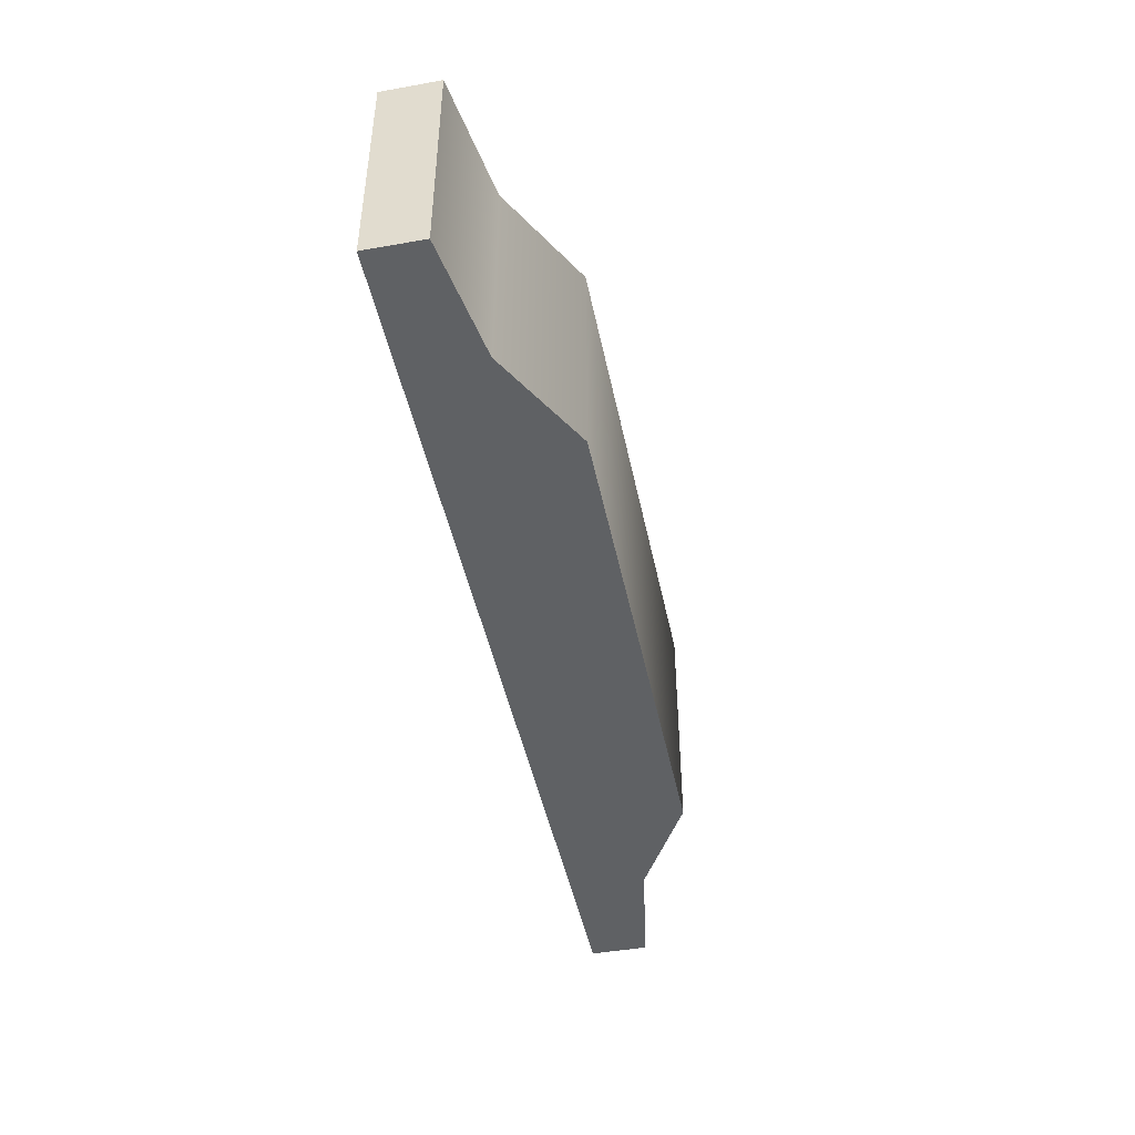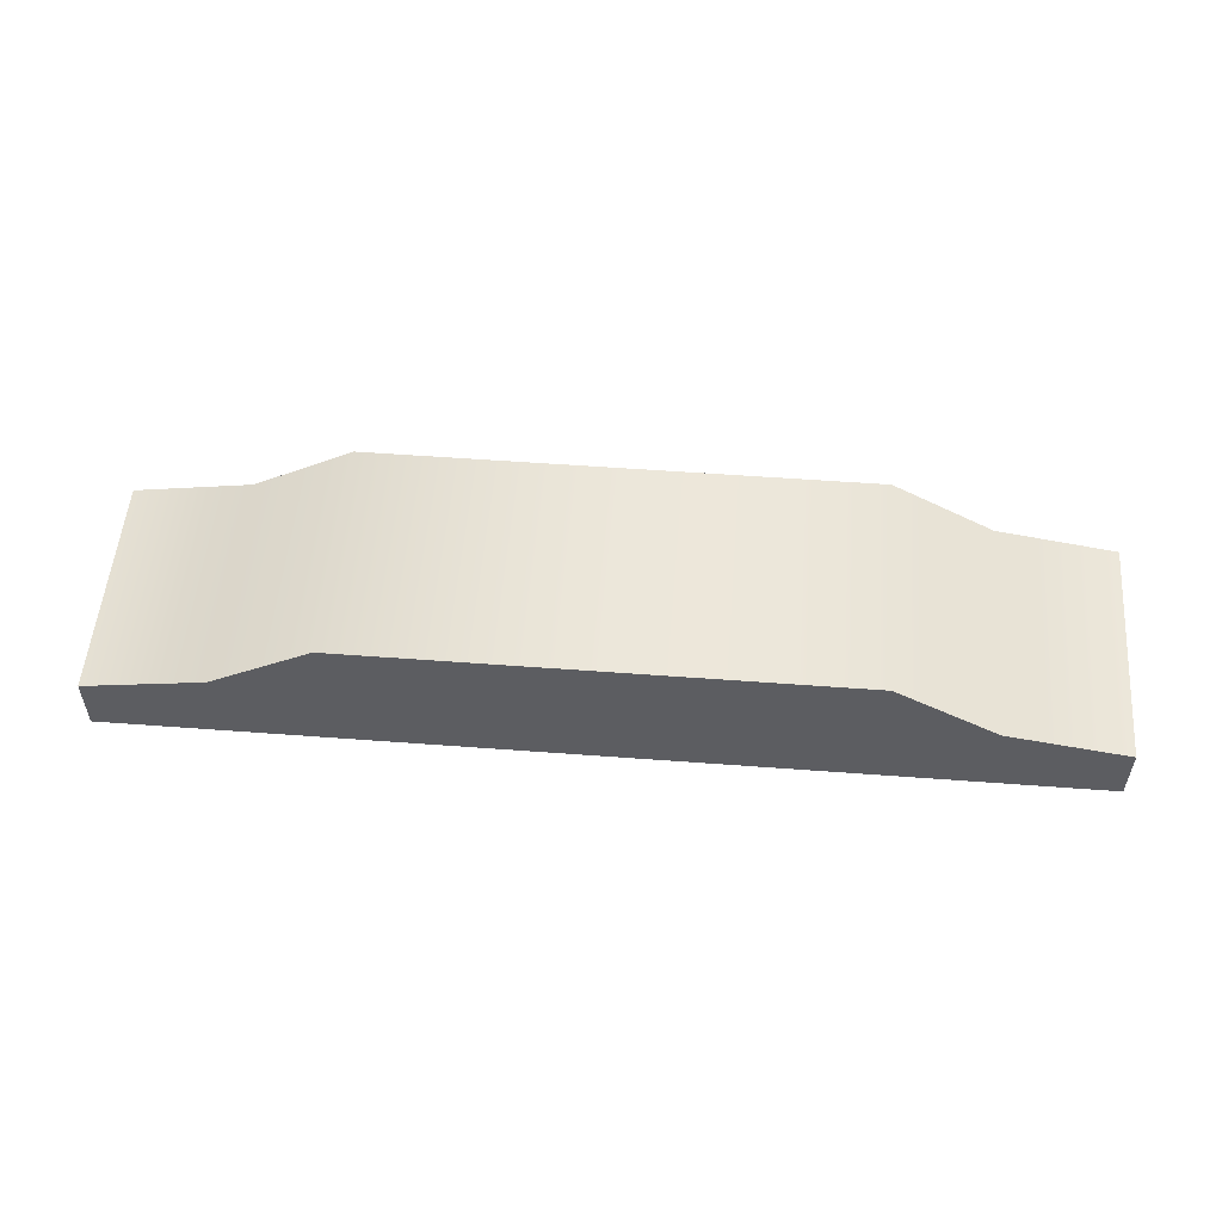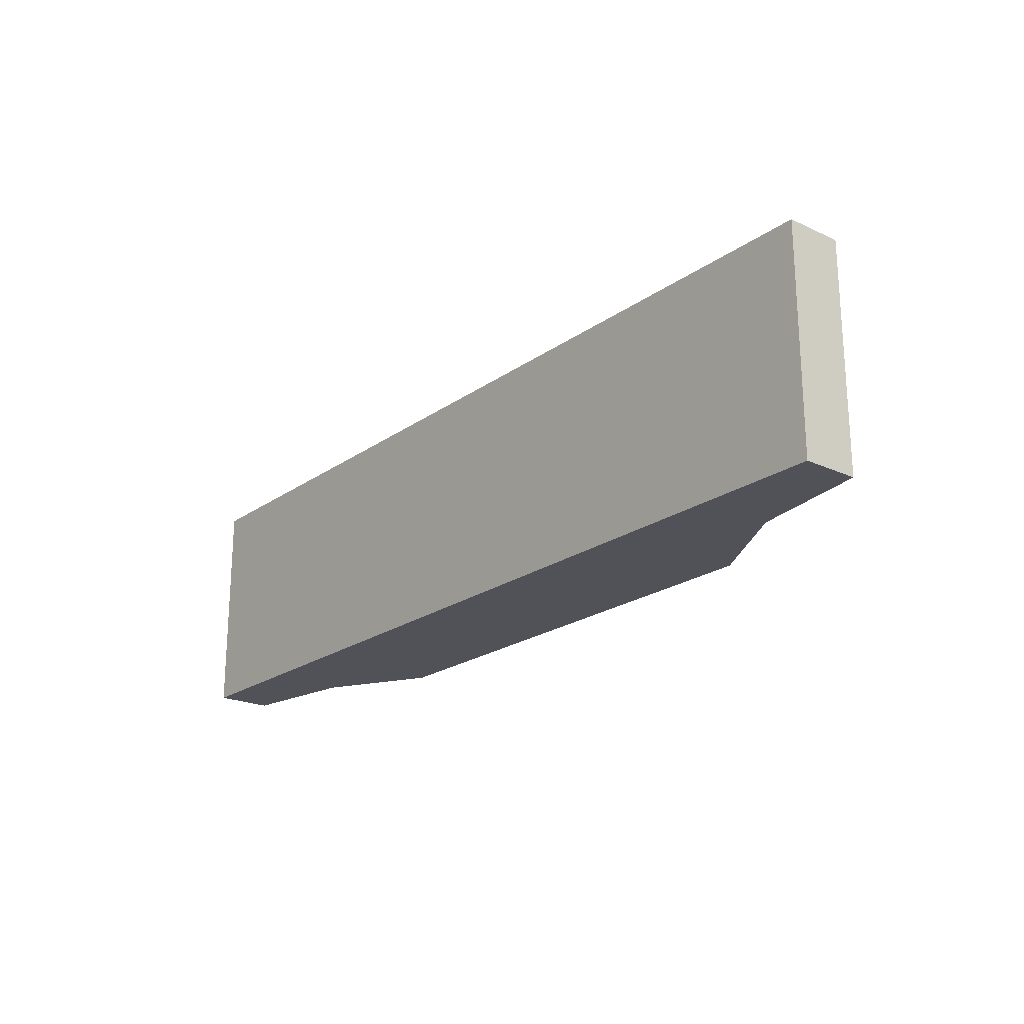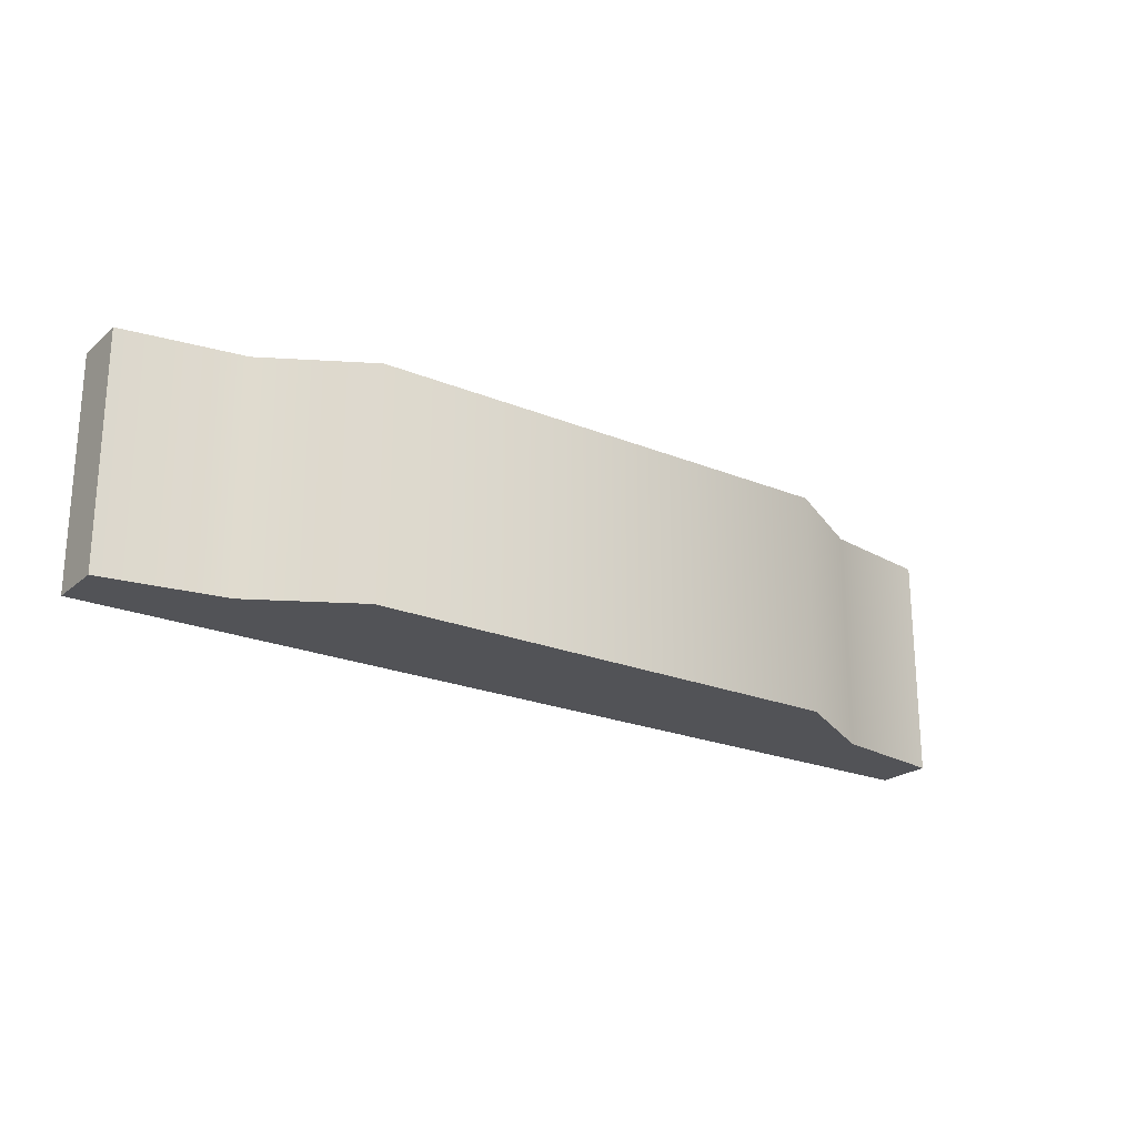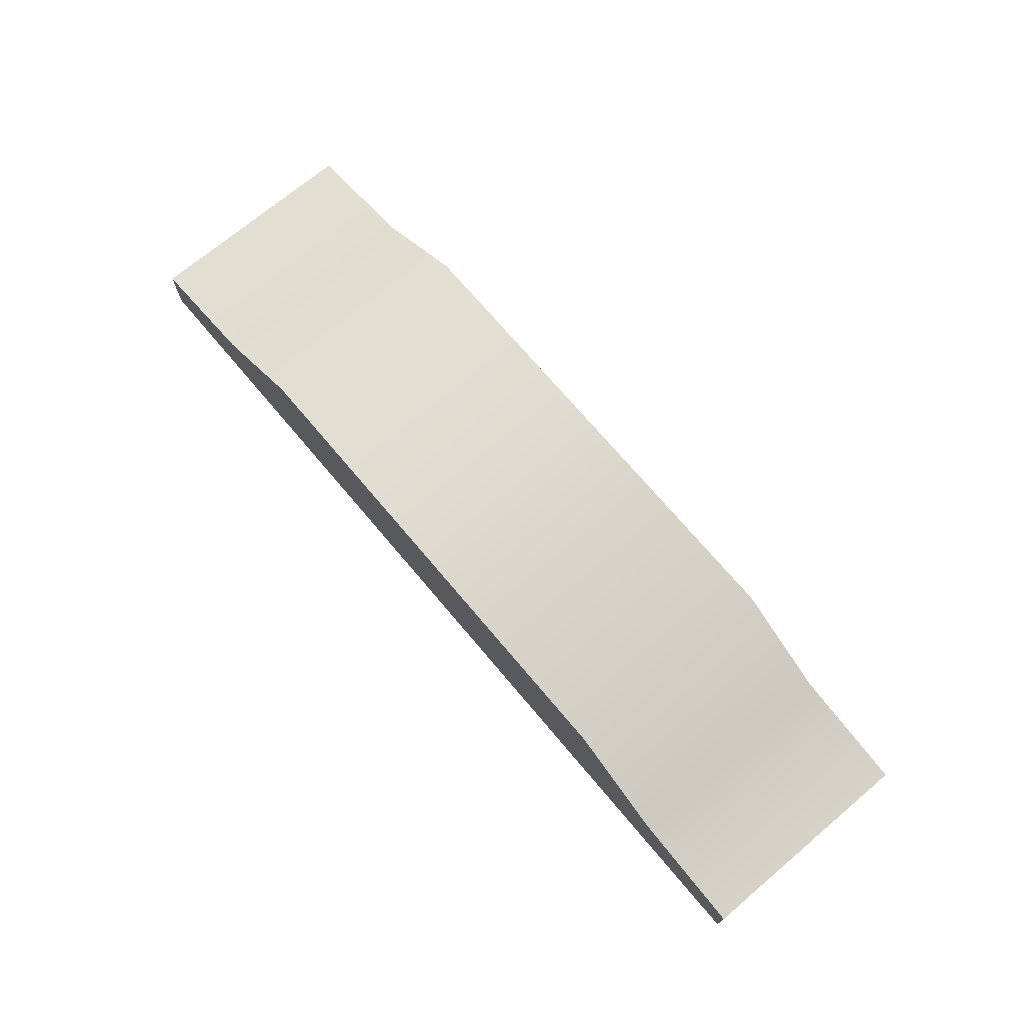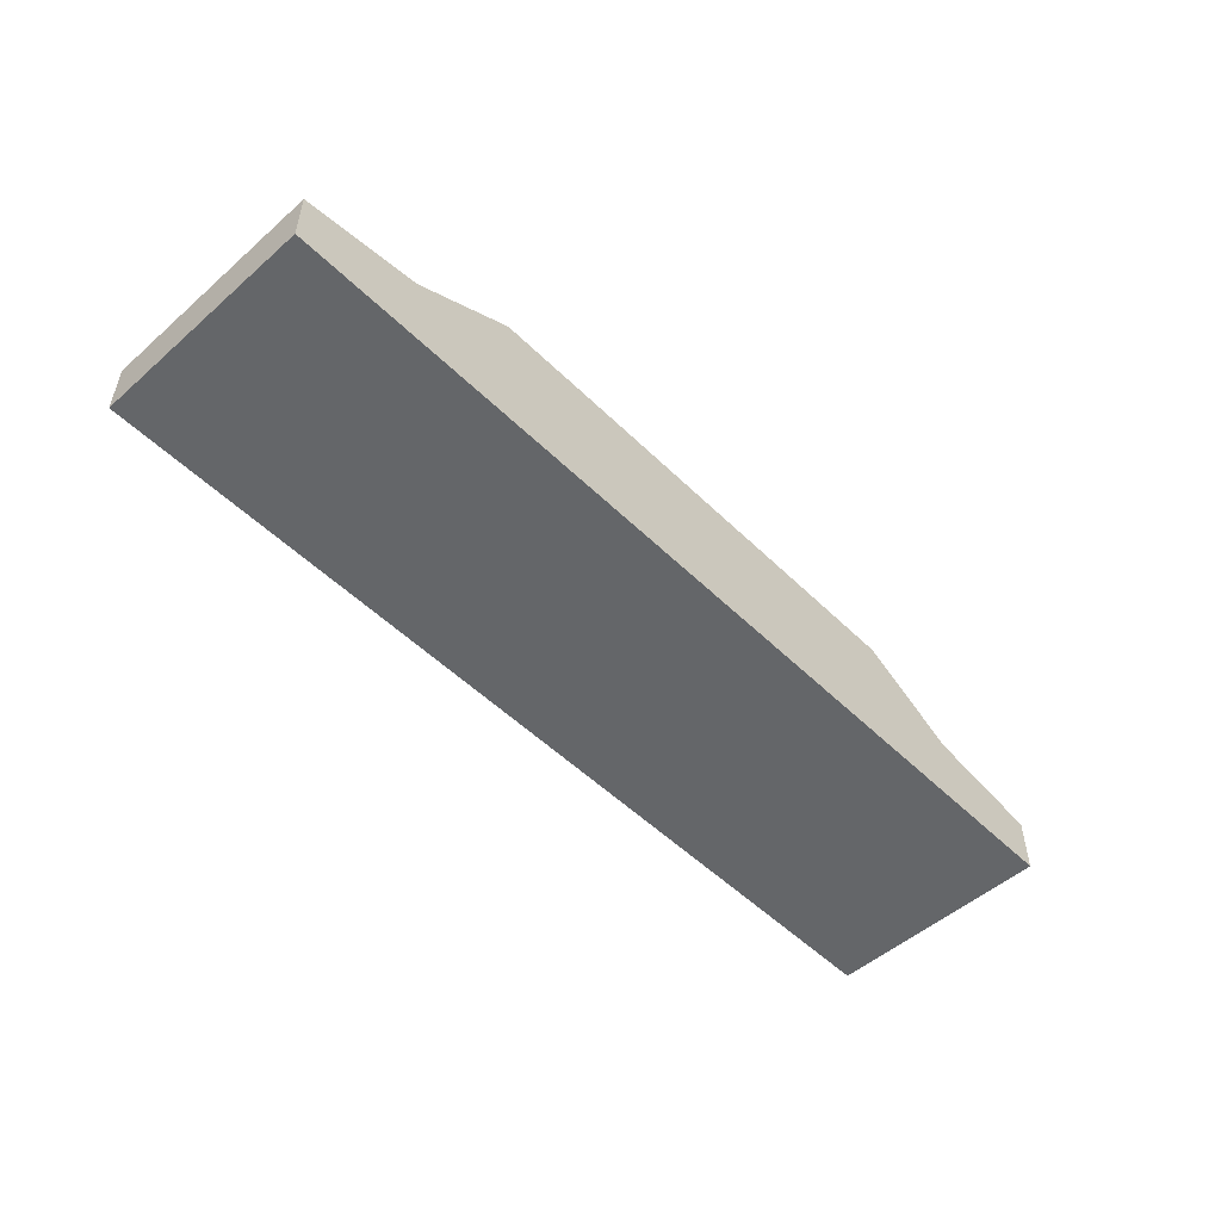
<metadata>
{"format":"obj","ext":"obj","renderer":"f3d","projection":"perspective","resolution":1024,"background":"white","views":[{"elev":-45.6,"azim":101.5,"up":"+Z"},{"elev":53.6,"azim":4.6,"up":"+Y"},{"elev":-21.4,"azim":51.0,"up":"+Z"},{"elev":-22.4,"azim":144.6,"up":"+Z"},{"elev":71.5,"azim":-130.1,"up":"+Y"},{"elev":-51.7,"azim":133.5,"up":"+Y"}]}
</metadata>
<code>
o basic_stepSlope_glb_ID3.014
v 2 0 -0.4862
v 2 0.2432 -0.4862
v -2 0 -0.4862
v 1.49 0.3288 -0.4862
v 1.057 0.5727 -0.4862
v -2 0.2432 -0.4862
v -1.49 0.3288 -0.4862
v -1.057 0.5727 -0.4862
v 2 0 0.4862
v 2 0.2432 0.4862
v -2 0 0.4862
v 1.49 0.3288 0.4862
v 1.057 0.5727 0.4862
v -2 0.2432 0.4862
v -1.49 0.3288 0.4862
v -1.057 0.5727 0.4862
f 1 2 10 9
f 7 8 5 4 2 6
f 1 3 6 2
f 15 14 10 12 13 16
f 9 10 14 11
f 12 10 2 4
f 13 12 4 5
f 16 13 5 8
f 15 16 8 7
f 14 15 7 6
f 11 14 6 3
f 1 9 11 3

</code>
